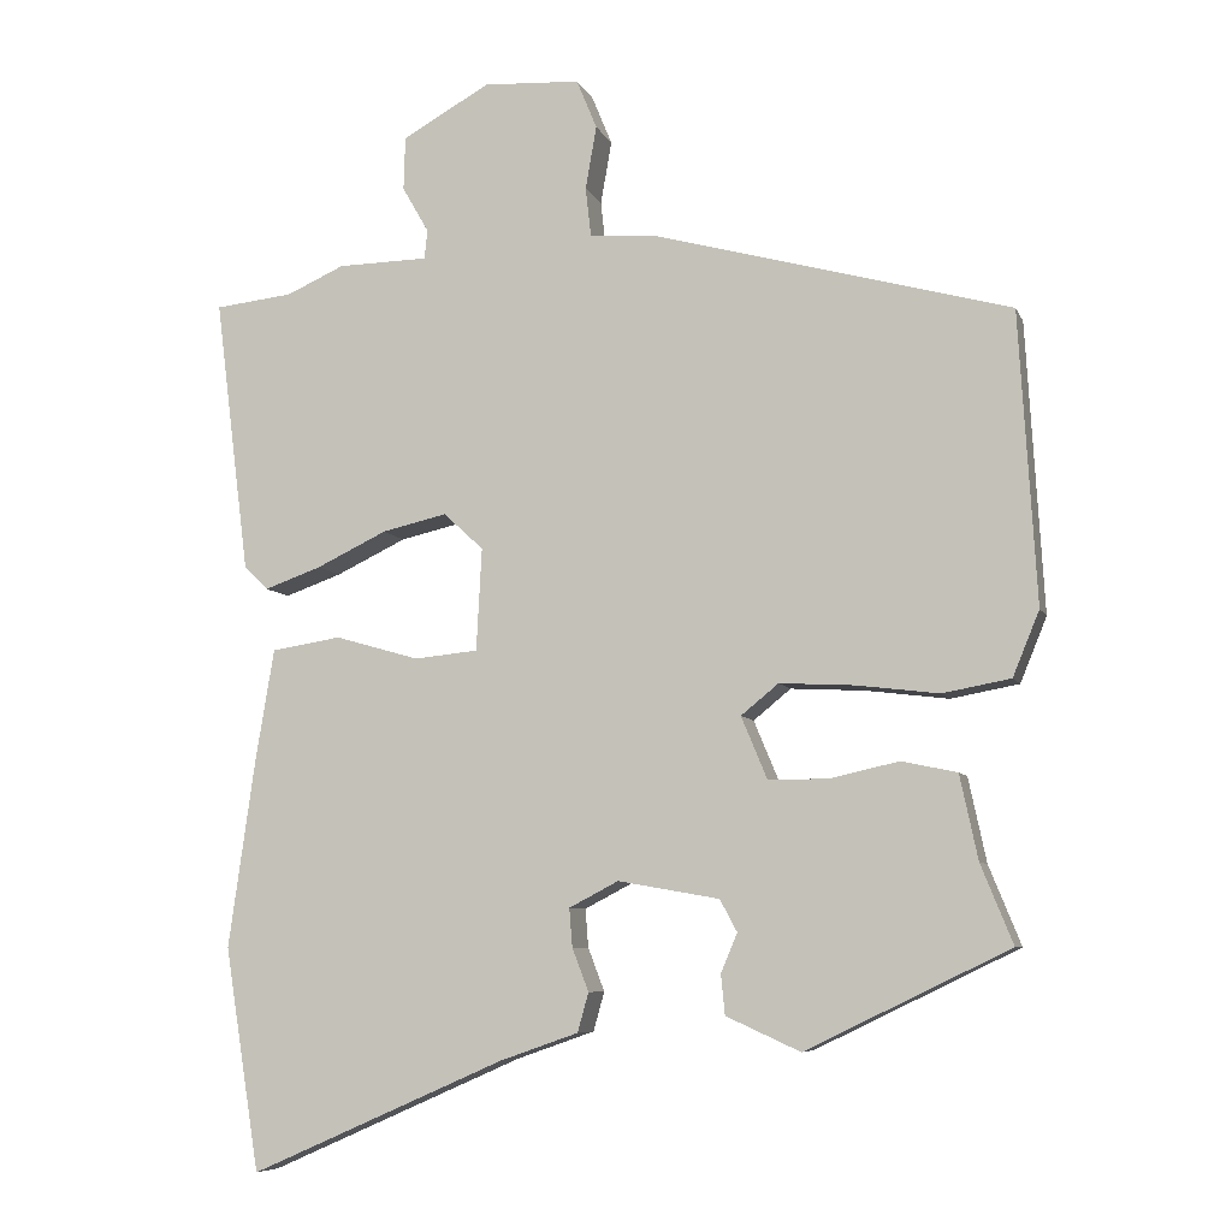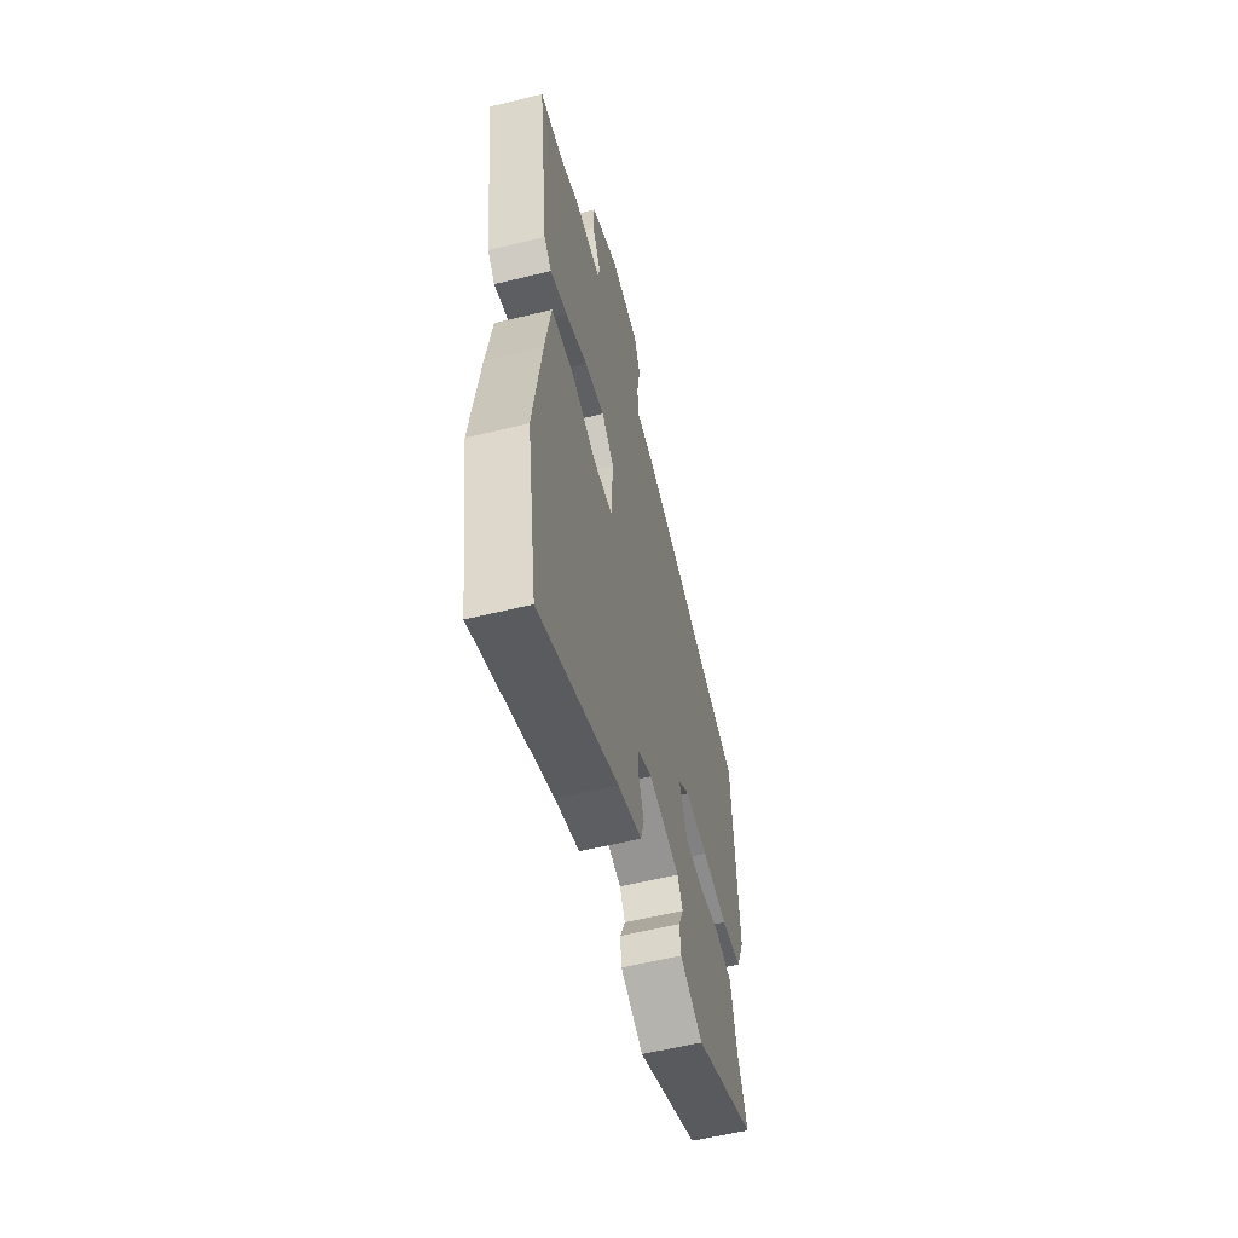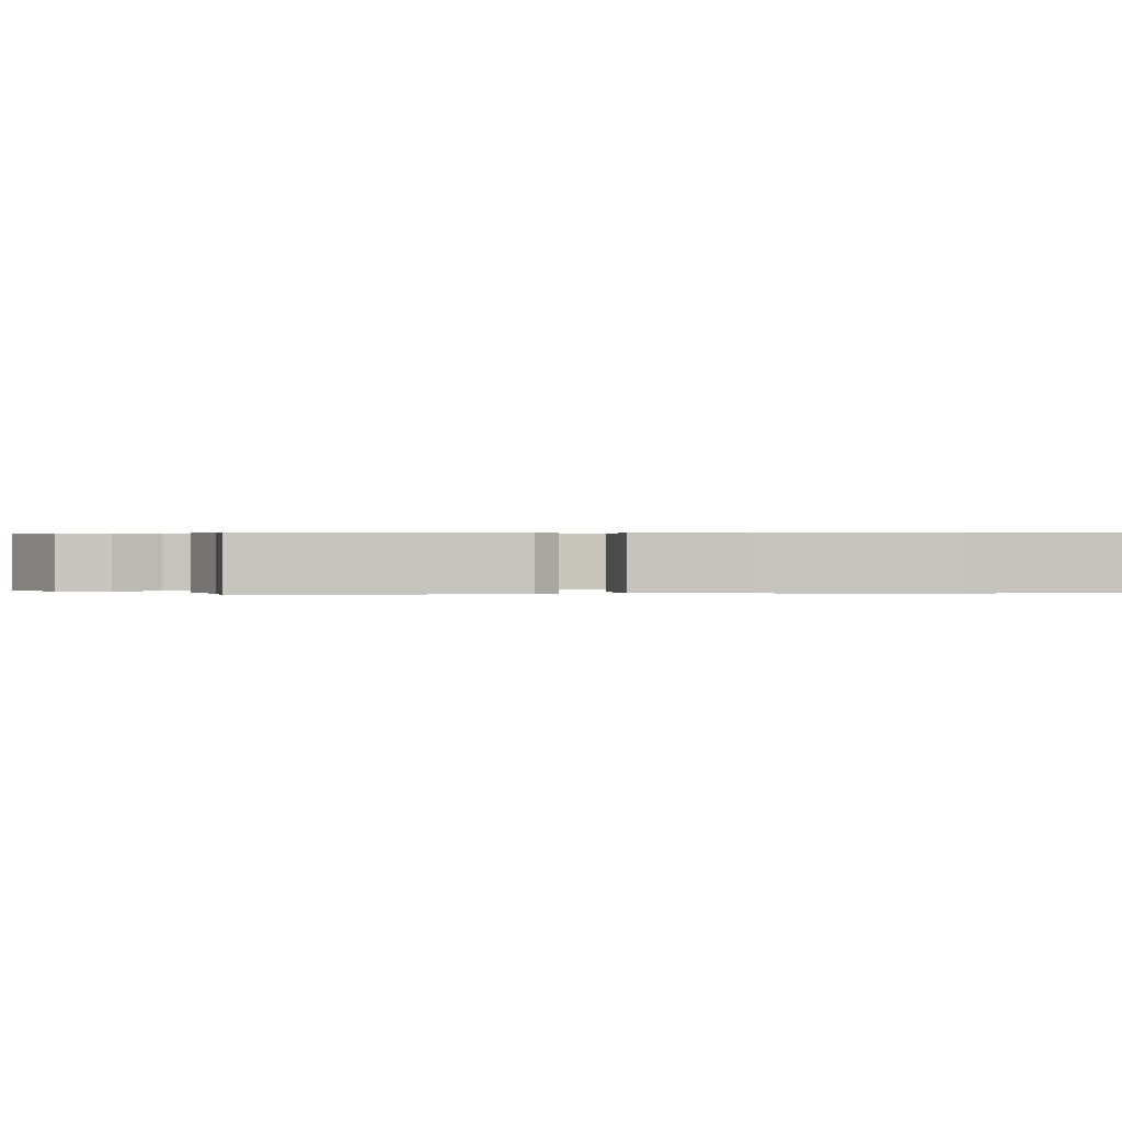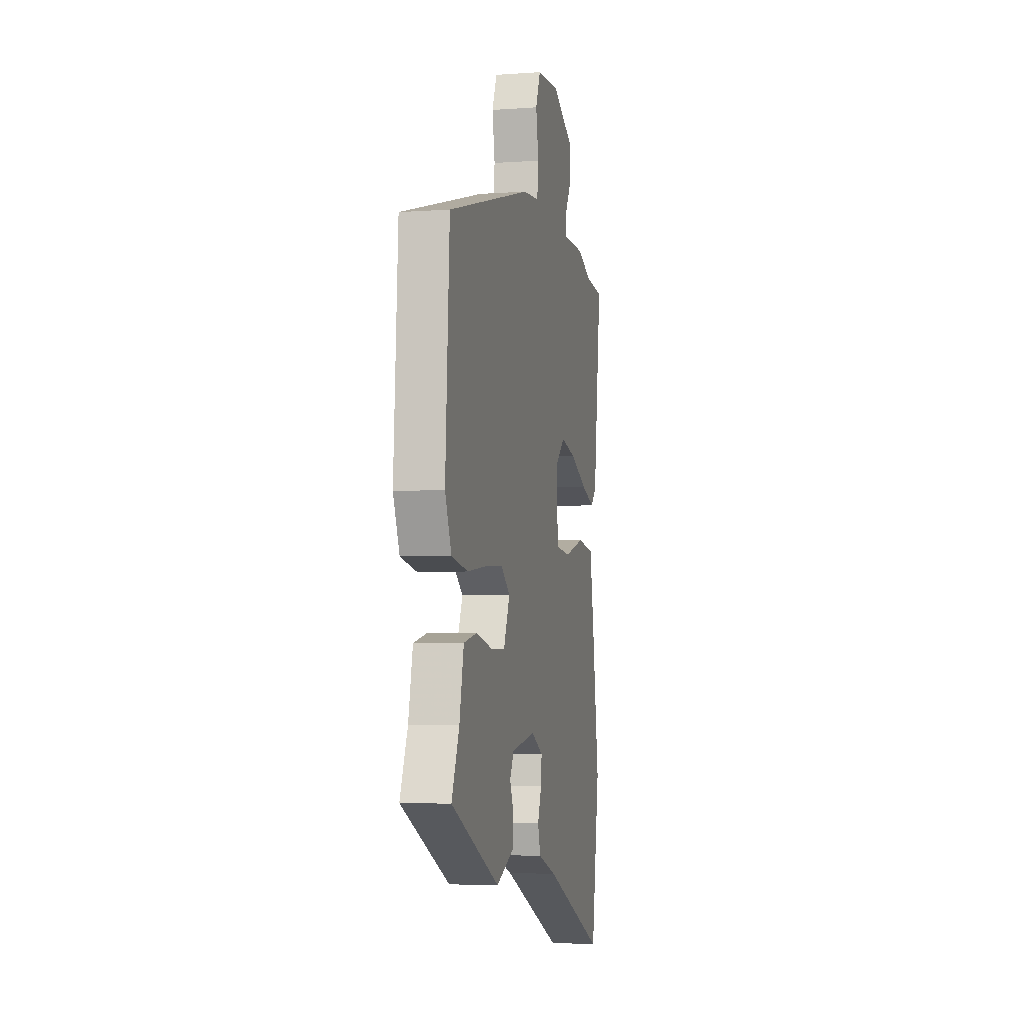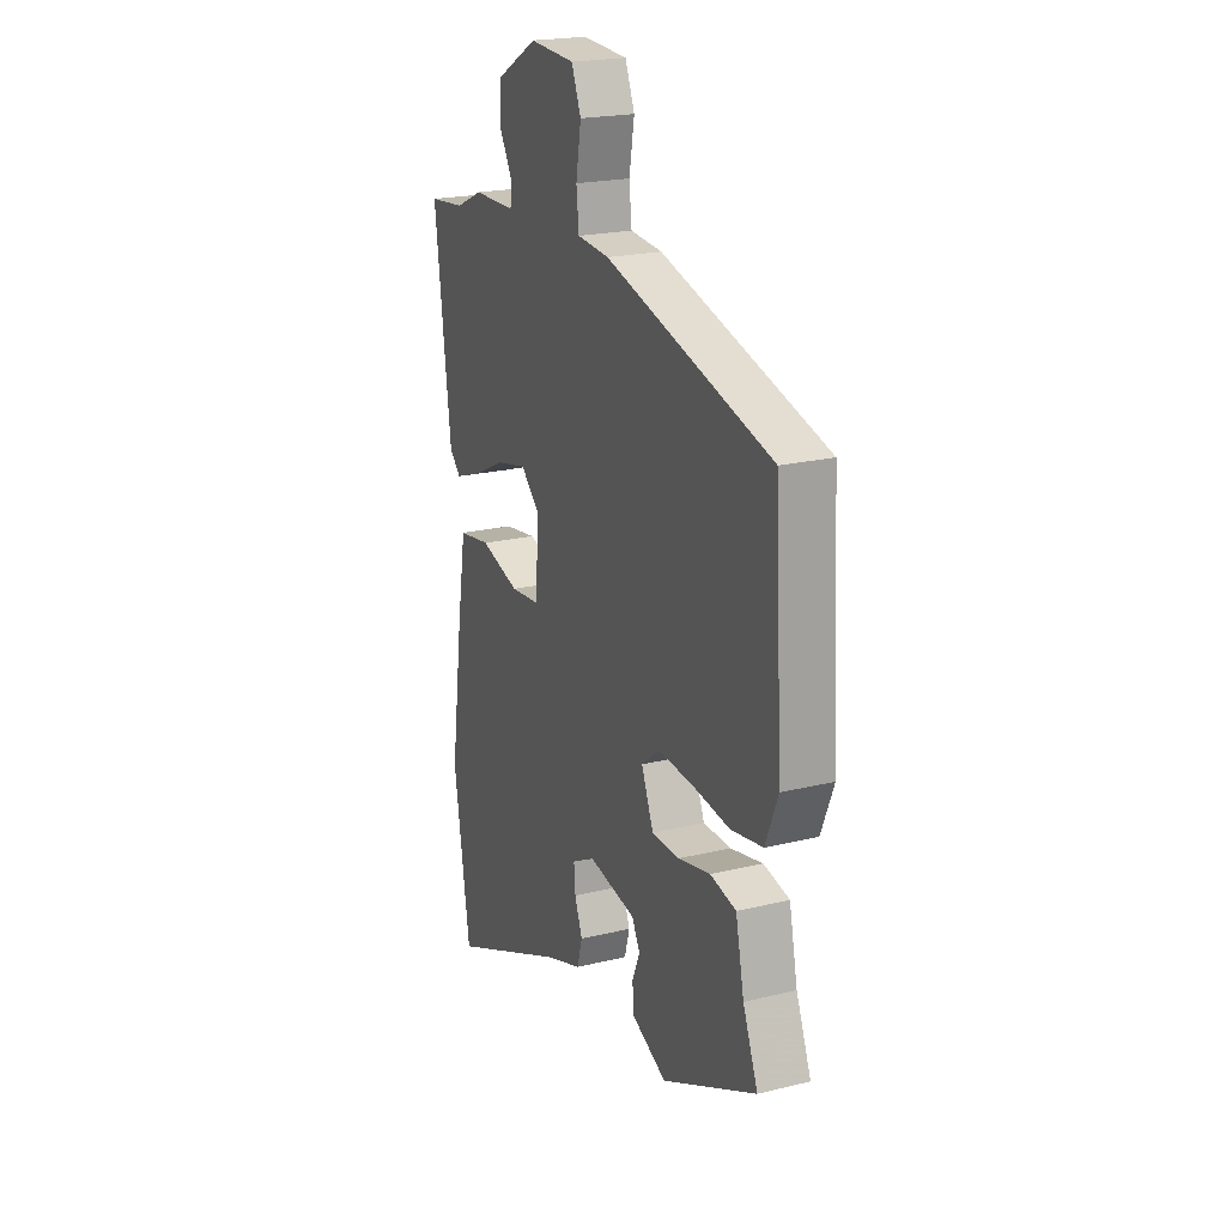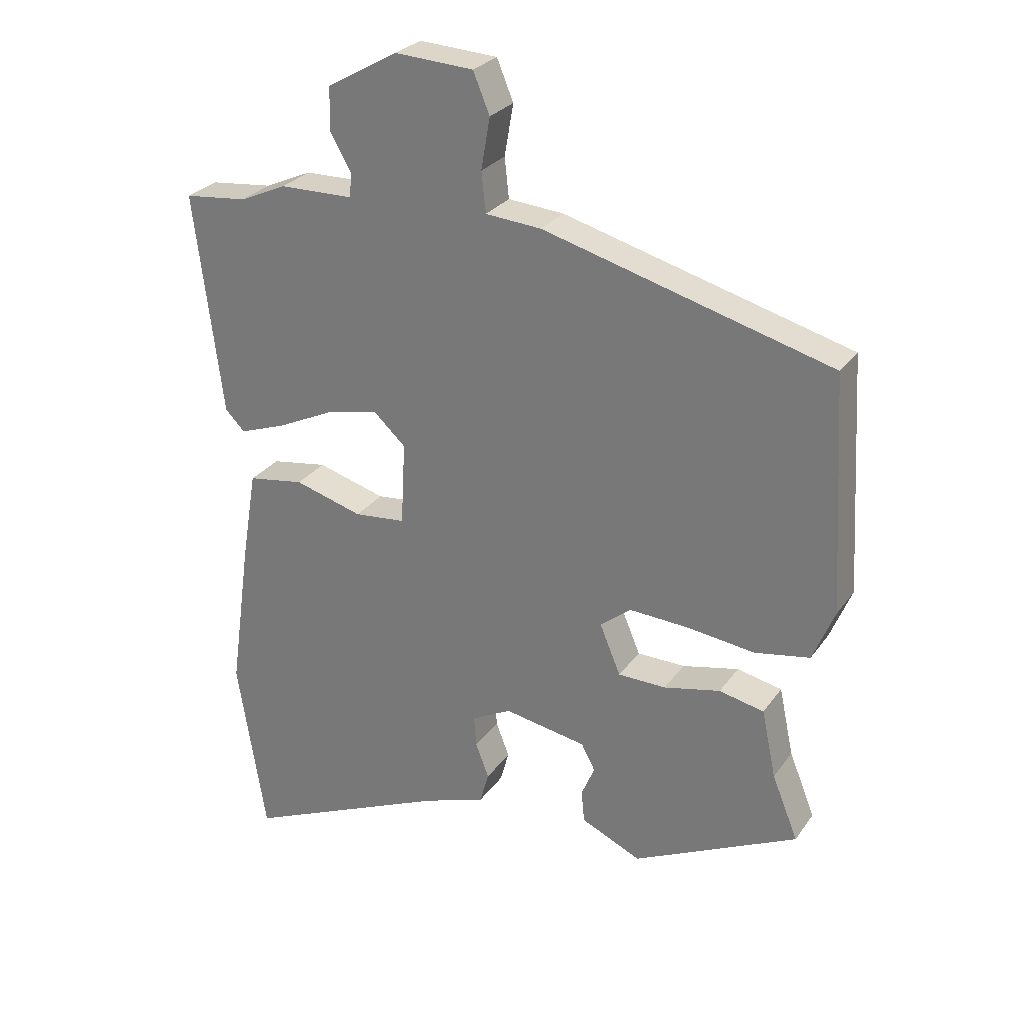
<metadata>
{"format":"obj","ext":"obj","renderer":"f3d","projection":"perspective","resolution":1024,"background":"white","views":[{"elev":-7.2,"azim":-164.0,"up":"+Z"},{"elev":-57.7,"azim":104.3,"up":"+Z"},{"elev":0.3,"azim":84.5,"up":"+Y"},{"elev":-4.6,"azim":-77.1,"up":"+Z"},{"elev":21.2,"azim":-113.5,"up":"+Z"},{"elev":27.6,"azim":-152.1,"up":"+Z"}]}
</metadata>
<code>
v 0.523 0.07 -0.354
v 0.478 0.07 -0.638
v 0.151 0.07 -0.494
v 0.051 0.07 -0.459
v 0.037 0.07 -0.409
v 0.058 0.07 -0.354
v 0.062 0.07 -0.305
v -0.001 0.07 -0.272
v -0.131 0.07 -0.295
v -0.153 0.07 -0.336
v -0.132 0.07 -0.386
v -0.137 0.07 -0.437
v -0.232 0.07 -0.48
v -0.492 0.07 -0.354
v -0.451 0.07 -0.253
v -0.428 0.07 -0.145
v -0.357 0.07 -0.13
v -0.268 0.07 -0.15
v -0.192 0.07 -0.149
v -0.159 0.07 -0.07
v -0.207 0.07 -0.031
v -0.302 0.07 -0.036
v -0.408 0.07 -0.049
v -0.495 0.07 -0.033
v -0.529 0.07 0.05
v -0.507 0.07 0.422
v -0.053 0.07 0.546
v 0.035 0.07 0.553
v 0.042 0.07 0.616
v 0.028 0.07 0.697
v 0.054 0.07 0.76
v 0.178 0.07 0.767
v 0.29 0.07 0.704
v 0.292 0.07 0.636
v 0.258 0.07 0.577
v 0.262 0.07 0.54
v 0.378 0.07 0.538
v 0.452 0.07 0.505
v 0.552 0.07 0.494
v 0.508 0.07 0.143
v 0.477 0.07 0.112
v 0.404 0.07 0.138
v 0.314 0.07 0.181
v 0.231 0.07 0.2
v 0.18 0.07 0.153
v 0.187 0.07 0.022
v 0.268 0.07 0.014
v 0.376 0.07 0.045
v 0.465 0.07 0.031
v 0.489 0.07 -0.113
v 0.523 0 -0.354
v 0.478 0 -0.638
v 0.151 0 -0.494
v 0.051 0 -0.459
v 0.037 0 -0.409
v 0.058 0 -0.354
v 0.062 0 -0.305
v -0.001 0 -0.272
v -0.131 0 -0.295
v -0.153 0 -0.336
v -0.132 0 -0.386
v -0.137 0 -0.437
v -0.232 0 -0.48
v -0.492 0 -0.354
v -0.451 0 -0.253
v -0.428 0 -0.145
v -0.357 0 -0.13
v -0.268 0 -0.15
v -0.192 0 -0.149
v -0.159 0 -0.07
v -0.207 0 -0.031
v -0.302 0 -0.036
v -0.408 0 -0.049
v -0.495 0 -0.033
v -0.529 0 0.05
v -0.507 0 0.422
v -0.053 0 0.546
v 0.035 0 0.553
v 0.042 0 0.616
v 0.028 0 0.697
v 0.054 0 0.76
v 0.178 0 0.767
v 0.29 0 0.704
v 0.292 0 0.636
v 0.258 0 0.577
v 0.262 0 0.54
v 0.378 0 0.538
v 0.452 0 0.505
v 0.552 0 0.494
v 0.508 0 0.143
v 0.477 0 0.112
v 0.404 0 0.138
v 0.314 0 0.181
v 0.231 0 0.2
v 0.18 0 0.153
v 0.187 0 0.022
v 0.268 0 0.014
v 0.376 0 0.045
v 0.465 0 0.031
v 0.489 0 -0.113
f 47 48 49 50
f 46 47 50 1
f 40 41 42 43
f 38 39 40 43
f 36 37 38 43
f 36 43 44
f 35 36 44 45
f 33 34 35
f 32 33 35
f 29 30 31 32
f 28 29 32 35
f 25 26 27 28
f 25 28 35 45
f 22 23 24 25
f 21 22 25 45
f 15 16 17 18
f 15 18 19
f 14 15 19
f 13 14 19
f 10 11 12 13
f 9 10 13 19
f 8 9 19 20
f 3 4 5 6
f 3 6 7
f 46 1 2 3
f 46 3 7
f 20 21 45 46
f 7 8 20 46
f 100 99 98 97
f 51 100 97 96
f 93 92 91 90
f 93 90 89 88
f 93 88 87 86
f 94 93 86
f 95 94 86 85
f 85 84 83
f 85 83 82
f 82 81 80 79
f 85 82 79 78
f 78 77 76 75
f 95 85 78 75
f 75 74 73 72
f 95 75 72 71
f 68 67 66 65
f 69 68 65
f 69 65 64
f 69 64 63
f 63 62 61 60
f 69 63 60 59
f 70 69 59 58
f 56 55 54 53
f 57 56 53
f 53 52 51 96
f 57 53 96
f 96 95 71 70
f 96 70 58 57
f 1 51 52 2
f 2 52 53 3
f 3 53 54 4
f 4 54 55 5
f 5 55 56 6
f 6 56 57 7
f 7 57 58 8
f 8 58 59 9
f 9 59 60 10
f 10 60 61 11
f 11 61 62 12
f 12 62 63 13
f 13 63 64 14
f 14 64 65 15
f 15 65 66 16
f 16 66 67 17
f 17 67 68 18
f 18 68 69 19
f 19 69 70 20
f 20 70 71 21
f 21 71 72 22
f 22 72 73 23
f 23 73 74 24
f 24 74 75 25
f 25 75 76 26
f 26 76 77 27
f 27 77 78 28
f 28 78 79 29
f 29 79 80 30
f 30 80 81 31
f 31 81 82 32
f 32 82 83 33
f 33 83 84 34
f 34 84 85 35
f 35 85 86 36
f 36 86 87 37
f 37 87 88 38
f 38 88 89 39
f 39 89 90 40
f 40 90 91 41
f 41 91 92 42
f 42 92 93 43
f 43 93 94 44
f 44 94 95 45
f 45 95 96 46
f 46 96 97 47
f 47 97 98 48
f 48 98 99 49
f 49 99 100 50
f 50 100 51 1

</code>
